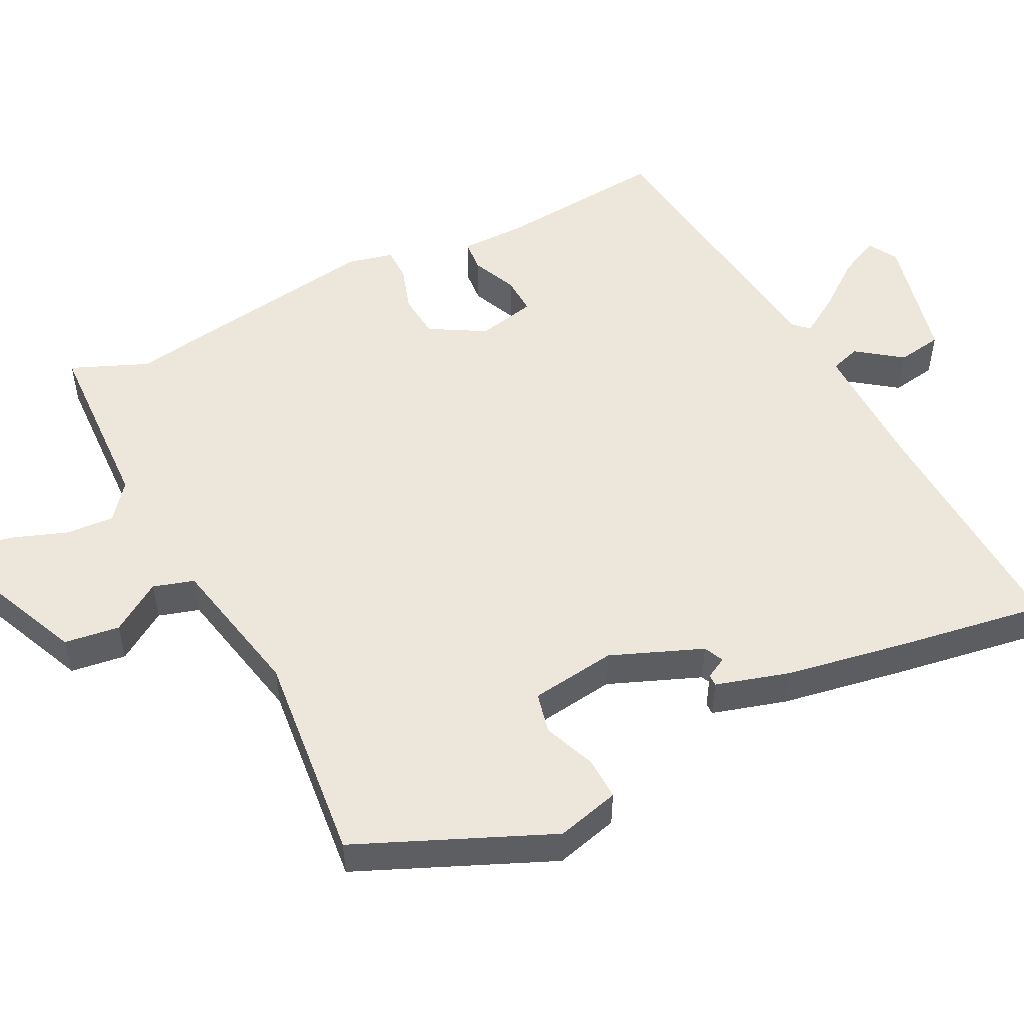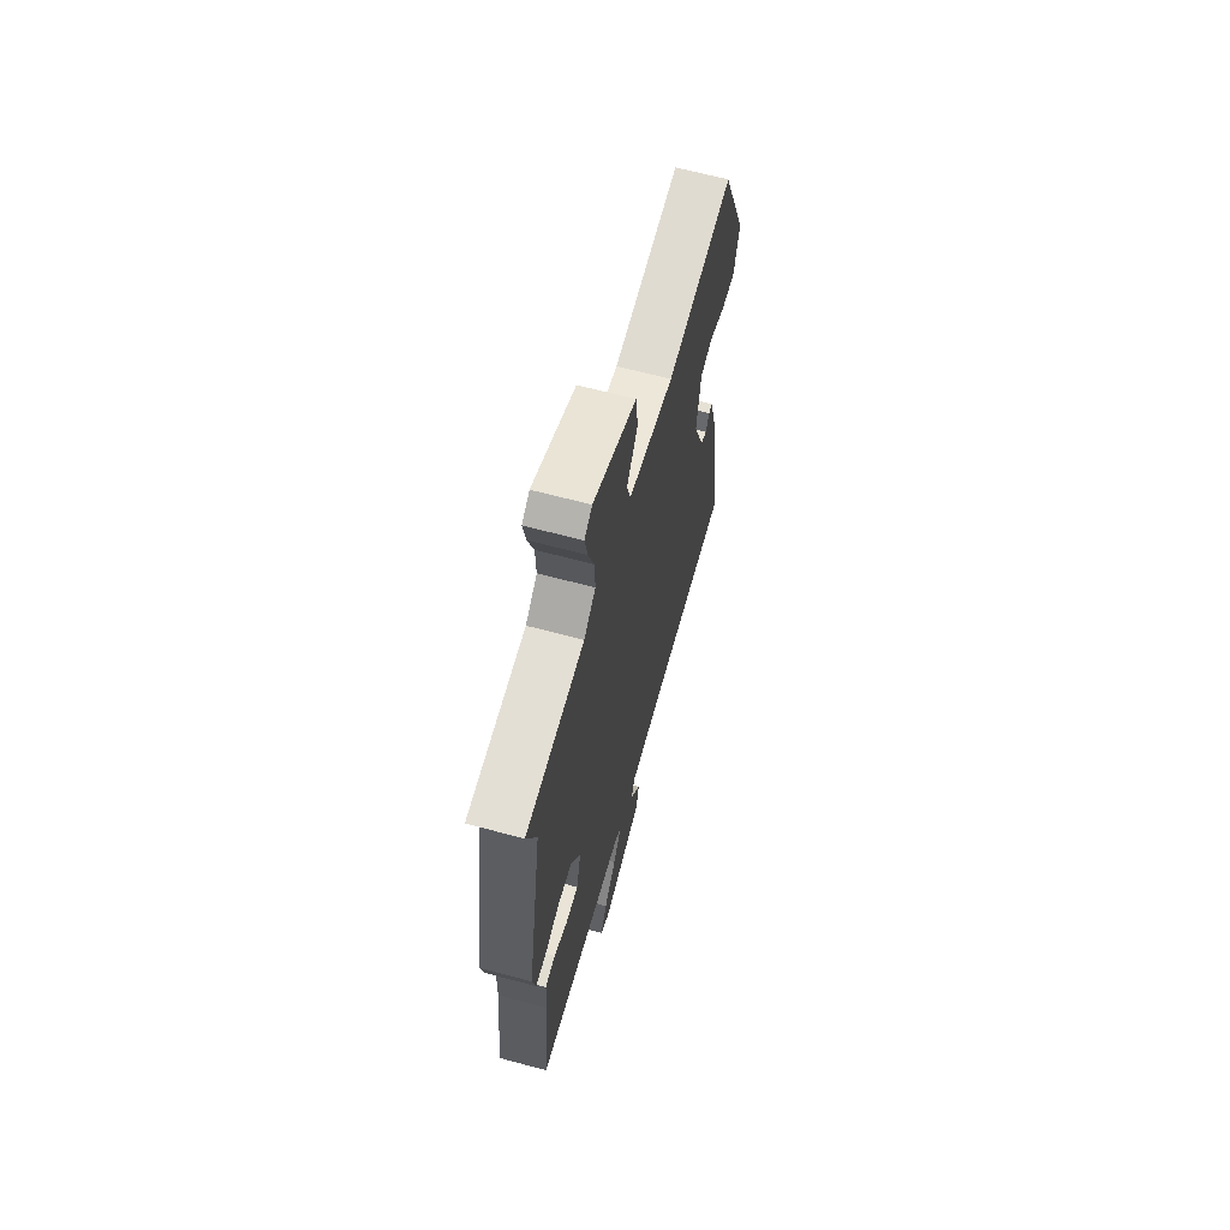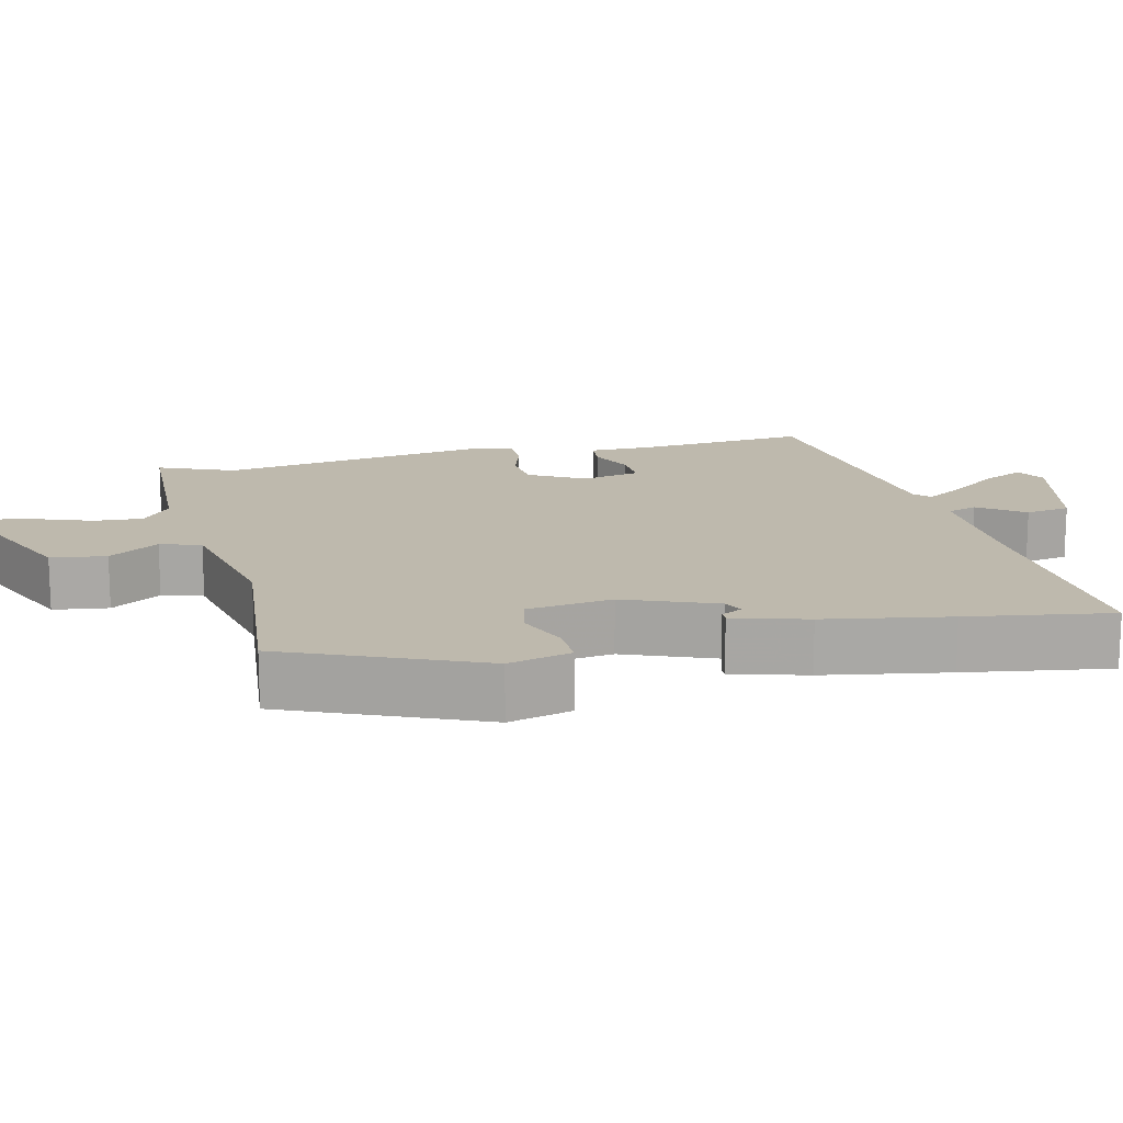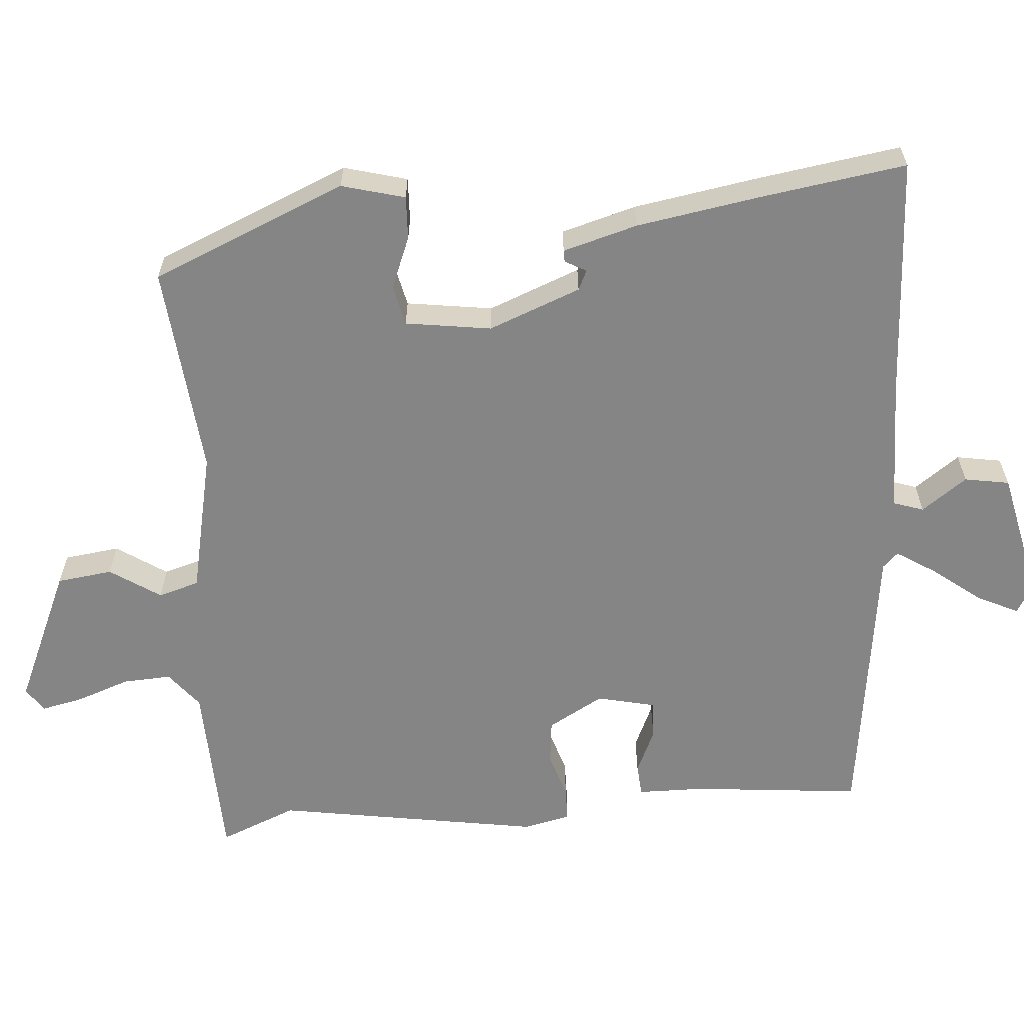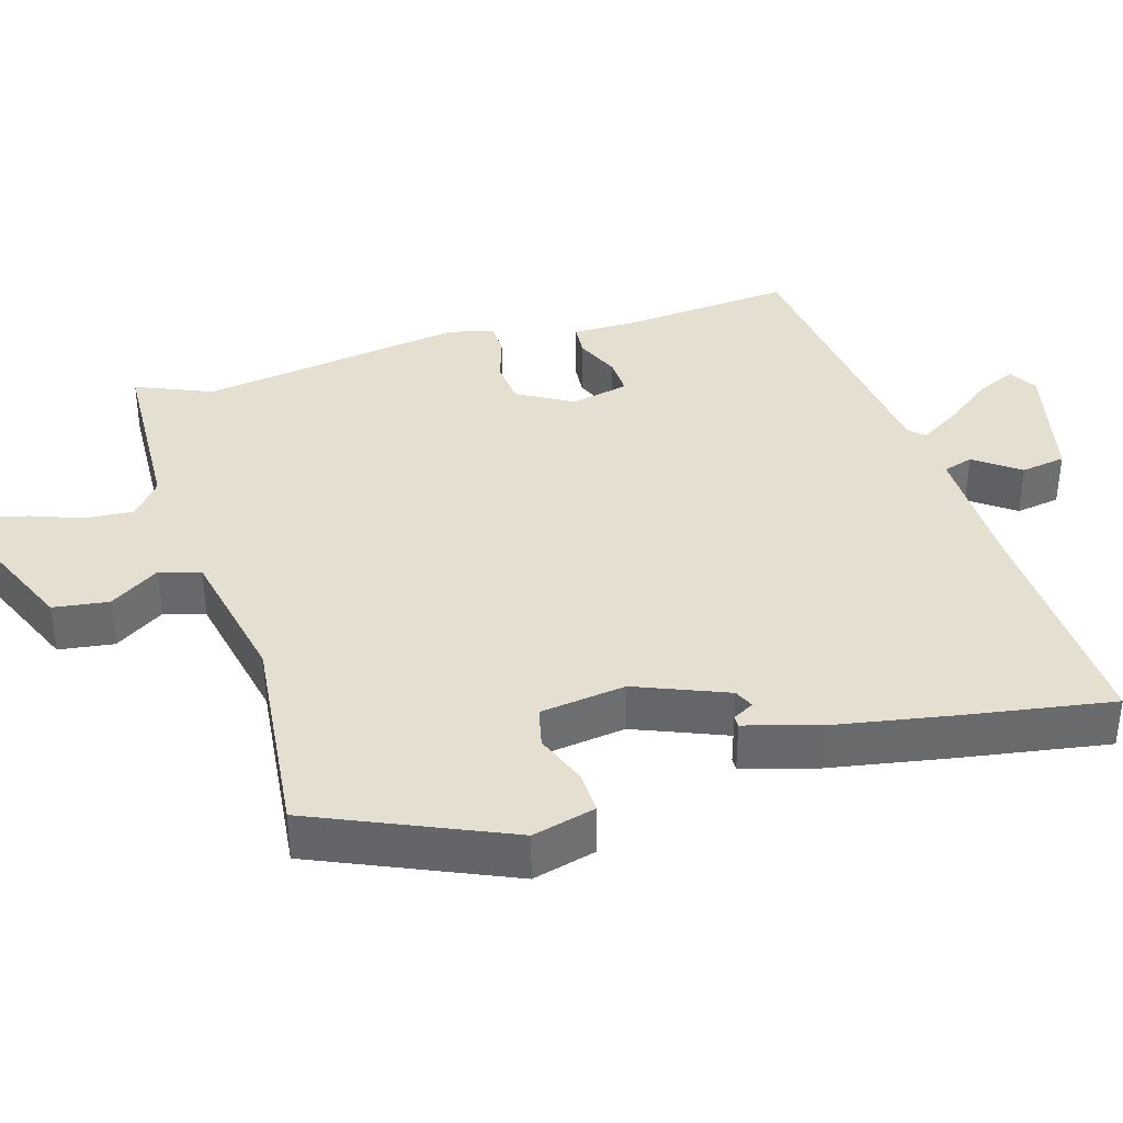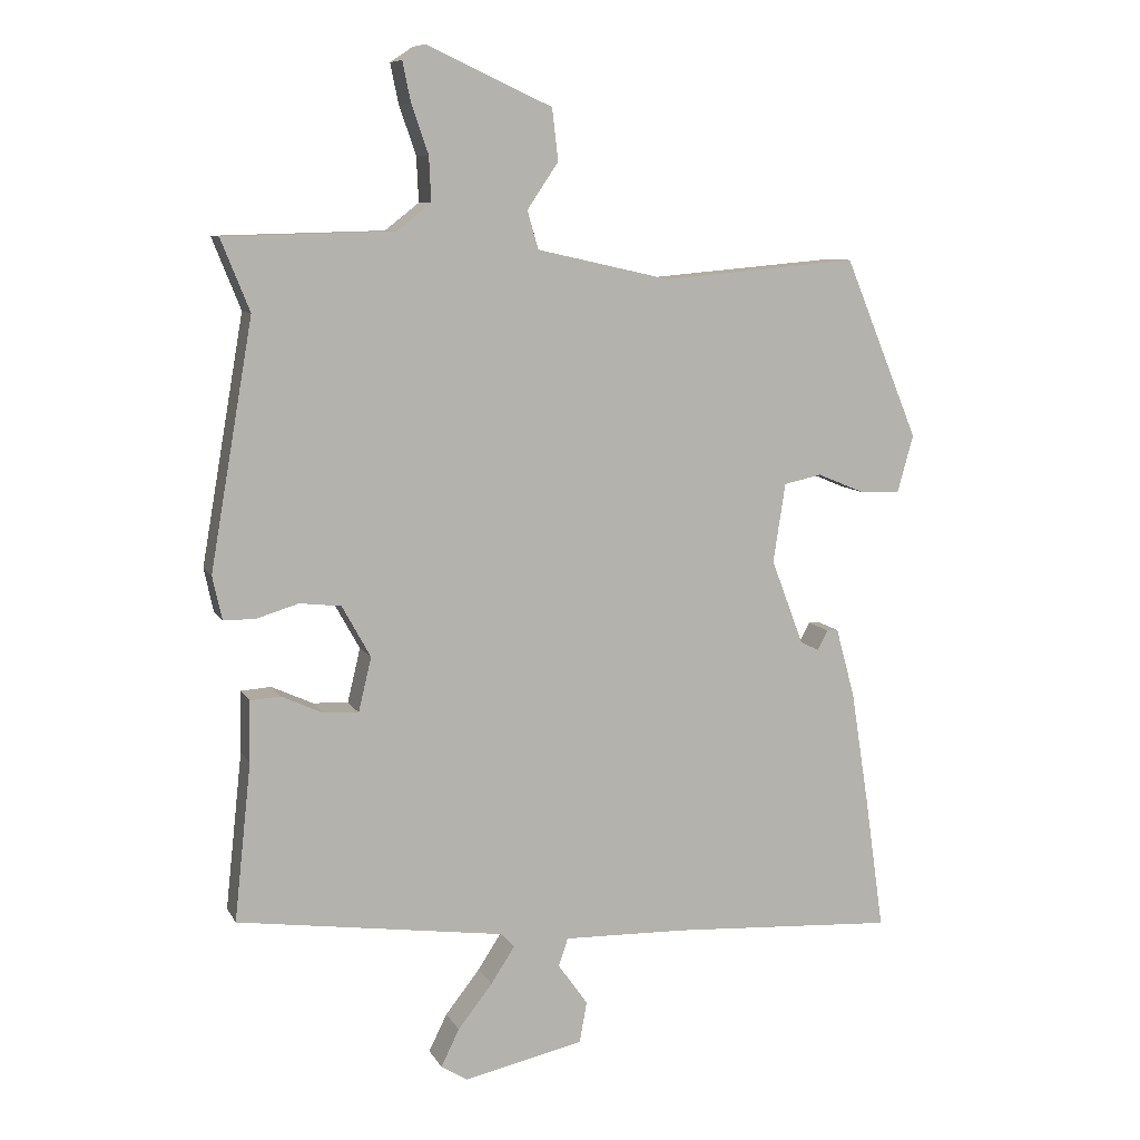
<metadata>
{"format":"obj","ext":"obj","renderer":"f3d","projection":"perspective","resolution":1024,"background":"white","views":[{"elev":51.7,"azim":64.2,"up":"+Y"},{"elev":64.8,"azim":-74.9,"up":"+Z"},{"elev":15.3,"azim":77.4,"up":"+Y"},{"elev":-61.7,"azim":95.0,"up":"+Y"},{"elev":37.5,"azim":74.5,"up":"+Y"},{"elev":8.9,"azim":-18.1,"up":"+Z"}]}
</metadata>
<code>
v 0.478 0.07 -0.347
v 0.506 0.07 -0.544
v 0.174 0.07 -0.524
v -0.009 0.07 -0.519
v -0.023 0.07 -0.56
v 0.021 0.07 -0.622
v 0.01 0.07 -0.683
v -0.167 0.07 -0.721
v -0.206 0.07 -0.697
v -0.179 0.07 -0.642
v -0.128 0.07 -0.577
v -0.093 0.07 -0.523
v -0.113 0.07 -0.502
v -0.508 0.07 -0.446
v -0.483 0.07 -0.214
v -0.481 0.07 -0.124
v -0.437 0.07 -0.121
v -0.376 0.07 -0.149
v -0.324 0.07 -0.152
v -0.305 0.07 -0.072
v -0.347 0.07 0.004
v -0.408 0.07 0.011
v -0.471 0.07 -0.008
v -0.517 0.07 -0.007
v -0.531 0.07 0.057
v -0.468 0.07 0.42
v -0.51 0.07 0.525
v -0.26 0.07 0.531
v -0.21 0.07 0.57
v -0.213 0.07 0.636
v -0.238 0.07 0.708
v -0.25 0.07 0.766
v -0.217 0.07 0.788
v -0.032 0.07 0.704
v -0.023 0.07 0.628
v -0.069 0.07 0.56
v -0.053 0.07 0.504
v 0.143 0.07 0.46
v 0.433 0.07 0.485
v 0.543 0.07 0.219
v 0.519 0.07 0.133
v 0.46 0.07 0.136
v 0.39 0.07 0.165
v 0.334 0.07 0.153
v 0.316 0.07 0.036
v 0.364 0.07 -0.09
v 0.391 0.07 -0.103
v 0.407 0.07 -0.074
v 0.423 0.07 -0.074
v 0.451 0.07 -0.176
v 0.478 0 -0.347
v 0.506 0 -0.544
v 0.174 0 -0.524
v -0.009 0 -0.519
v -0.023 0 -0.56
v 0.021 0 -0.622
v 0.01 0 -0.683
v -0.167 0 -0.721
v -0.206 0 -0.697
v -0.179 0 -0.642
v -0.128 0 -0.577
v -0.093 0 -0.523
v -0.113 0 -0.502
v -0.508 0 -0.446
v -0.483 0 -0.214
v -0.481 0 -0.124
v -0.437 0 -0.121
v -0.376 0 -0.149
v -0.324 0 -0.152
v -0.305 0 -0.072
v -0.347 0 0.004
v -0.408 0 0.011
v -0.471 0 -0.008
v -0.517 0 -0.007
v -0.531 0 0.057
v -0.468 0 0.42
v -0.51 0 0.525
v -0.26 0 0.531
v -0.21 0 0.57
v -0.213 0 0.636
v -0.238 0 0.708
v -0.25 0 0.766
v -0.217 0 0.788
v -0.032 0 0.704
v -0.023 0 0.628
v -0.069 0 0.56
v -0.053 0 0.504
v 0.143 0 0.46
v 0.433 0 0.485
v 0.543 0 0.219
v 0.519 0 0.133
v 0.46 0 0.136
v 0.39 0 0.165
v 0.334 0 0.153
v 0.316 0 0.036
v 0.364 0 -0.09
v 0.391 0 -0.103
v 0.407 0 -0.074
v 0.423 0 -0.074
v 0.451 0 -0.176
f 47 48 49 50
f 46 47 50 1
f 40 41 42 43
f 38 39 40 43
f 37 38 43 44
f 33 34 35 36
f 33 36 37
f 30 31 32 33
f 29 30 33 37
f 28 29 37 44
f 26 27 28 44
f 22 23 24 25
f 21 22 25 26
f 20 21 26 44
f 15 16 17 18
f 13 14 15 18
f 12 13 18 19
f 8 9 10 11
f 8 11 12
f 5 6 7 8
f 4 5 8 12
f 46 1 2 3
f 45 46 3 4
f 19 20 44 45
f 4 12 19 45
f 100 99 98 97
f 51 100 97 96
f 93 92 91 90
f 93 90 89 88
f 94 93 88 87
f 86 85 84 83
f 87 86 83
f 83 82 81 80
f 87 83 80 79
f 94 87 79 78
f 94 78 77 76
f 75 74 73 72
f 76 75 72 71
f 94 76 71 70
f 68 67 66 65
f 68 65 64 63
f 69 68 63 62
f 61 60 59 58
f 62 61 58
f 58 57 56 55
f 62 58 55 54
f 53 52 51 96
f 54 53 96 95
f 95 94 70 69
f 95 69 62 54
f 1 51 52 2
f 2 52 53 3
f 3 53 54 4
f 4 54 55 5
f 5 55 56 6
f 6 56 57 7
f 7 57 58 8
f 8 58 59 9
f 9 59 60 10
f 10 60 61 11
f 11 61 62 12
f 12 62 63 13
f 13 63 64 14
f 14 64 65 15
f 15 65 66 16
f 16 66 67 17
f 17 67 68 18
f 18 68 69 19
f 19 69 70 20
f 20 70 71 21
f 21 71 72 22
f 22 72 73 23
f 23 73 74 24
f 24 74 75 25
f 25 75 76 26
f 26 76 77 27
f 27 77 78 28
f 28 78 79 29
f 29 79 80 30
f 30 80 81 31
f 31 81 82 32
f 32 82 83 33
f 33 83 84 34
f 34 84 85 35
f 35 85 86 36
f 36 86 87 37
f 37 87 88 38
f 38 88 89 39
f 39 89 90 40
f 40 90 91 41
f 41 91 92 42
f 42 92 93 43
f 43 93 94 44
f 44 94 95 45
f 45 95 96 46
f 46 96 97 47
f 47 97 98 48
f 48 98 99 49
f 49 99 100 50
f 50 100 51 1

</code>
